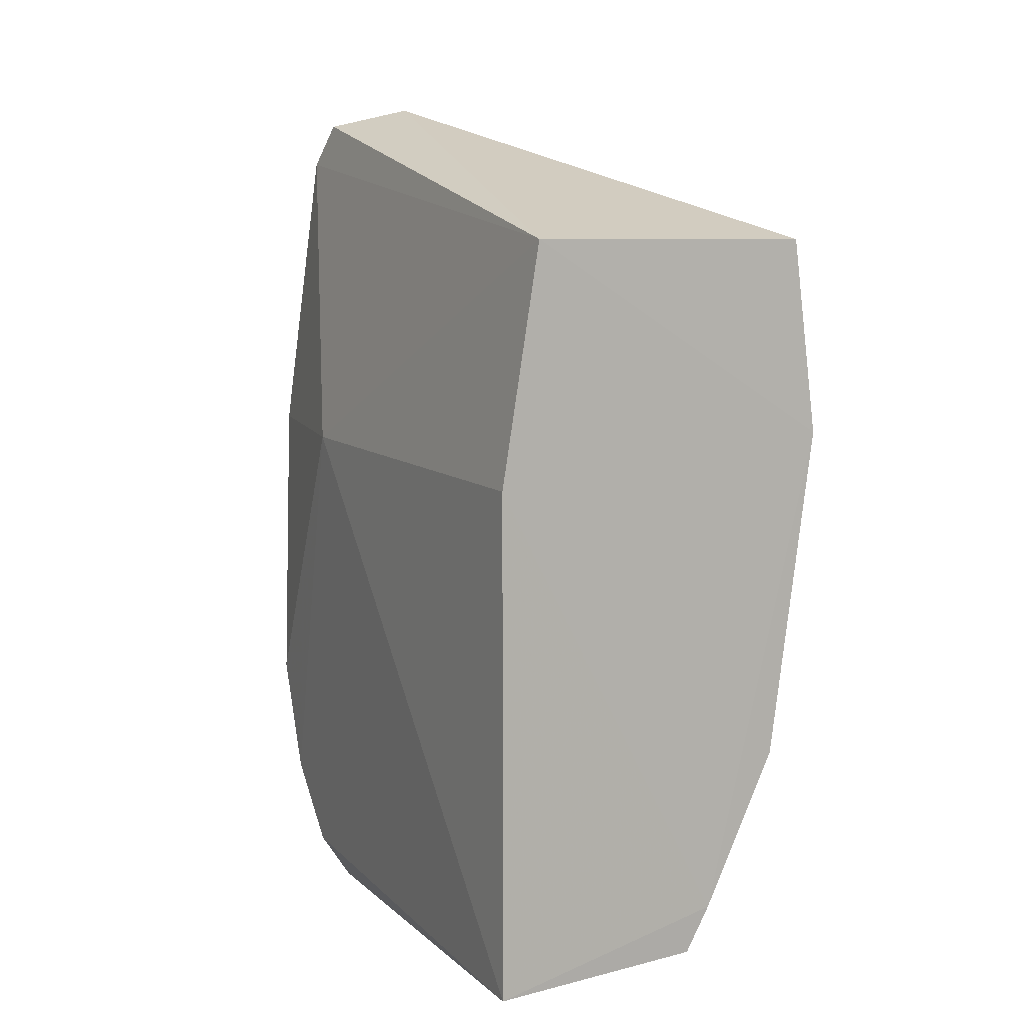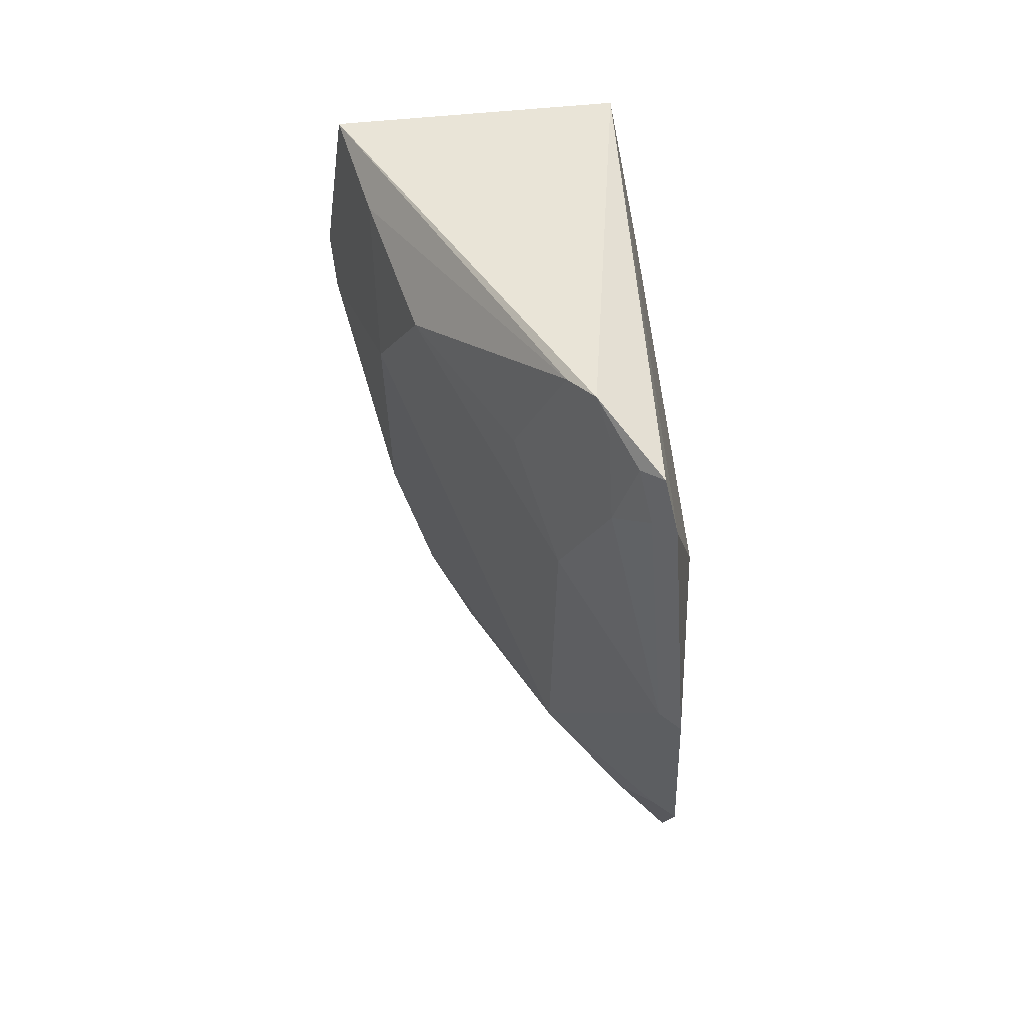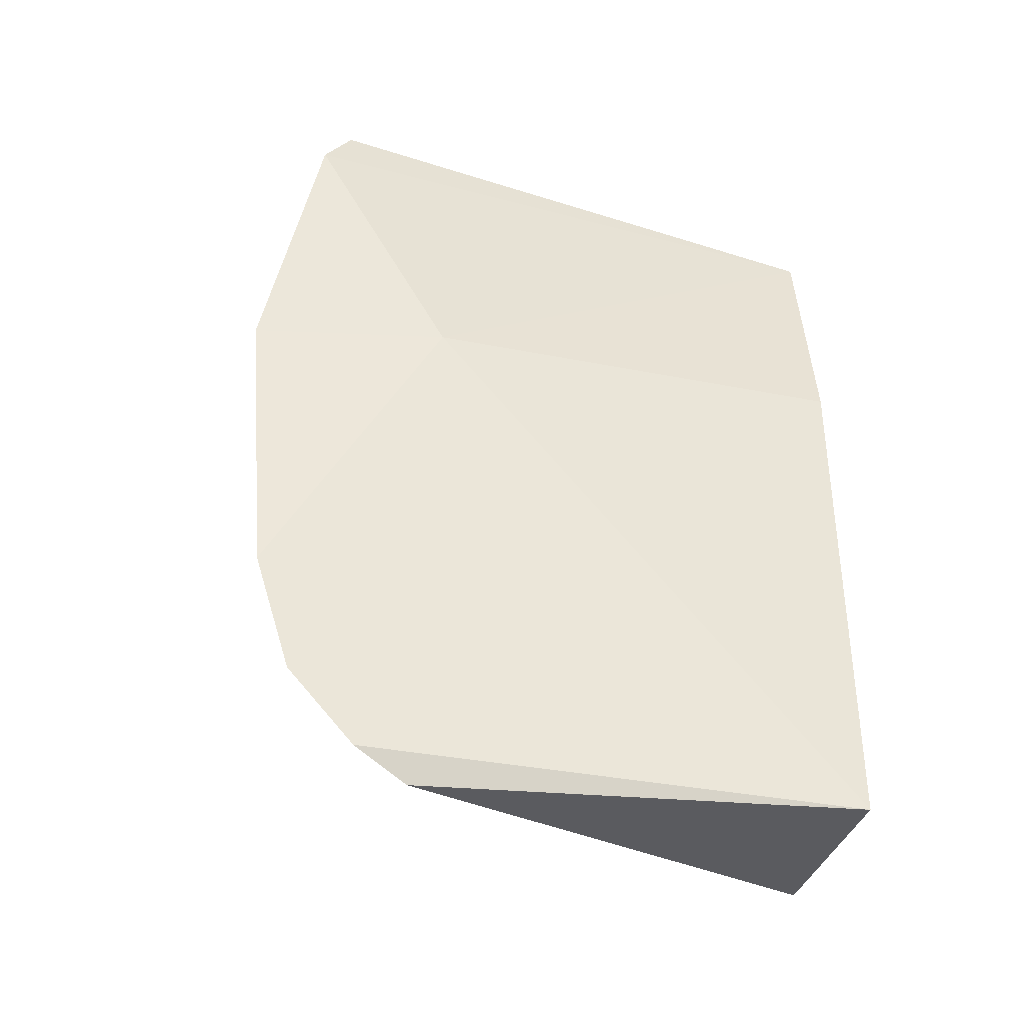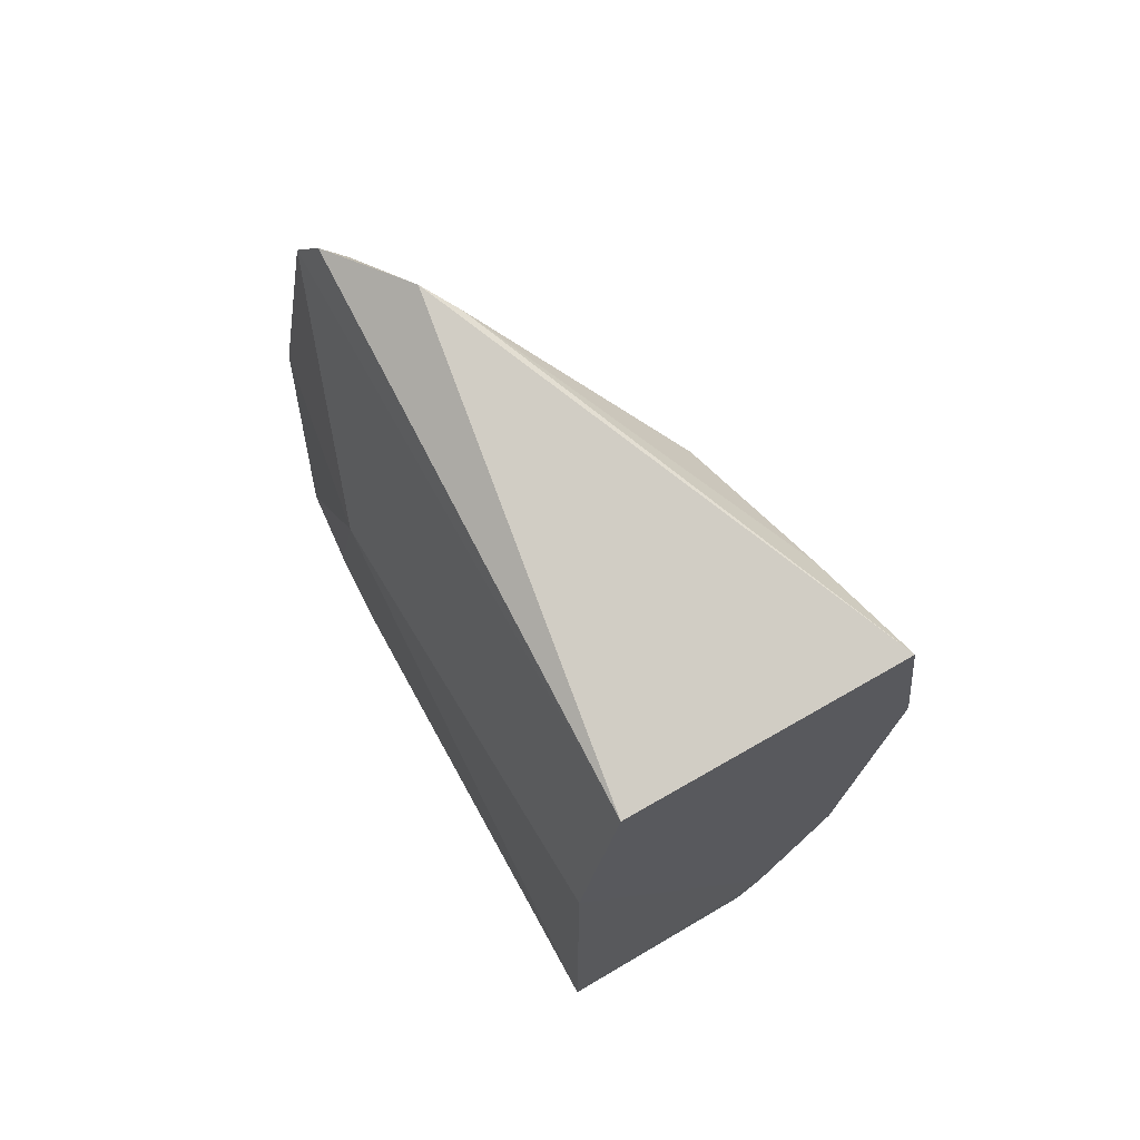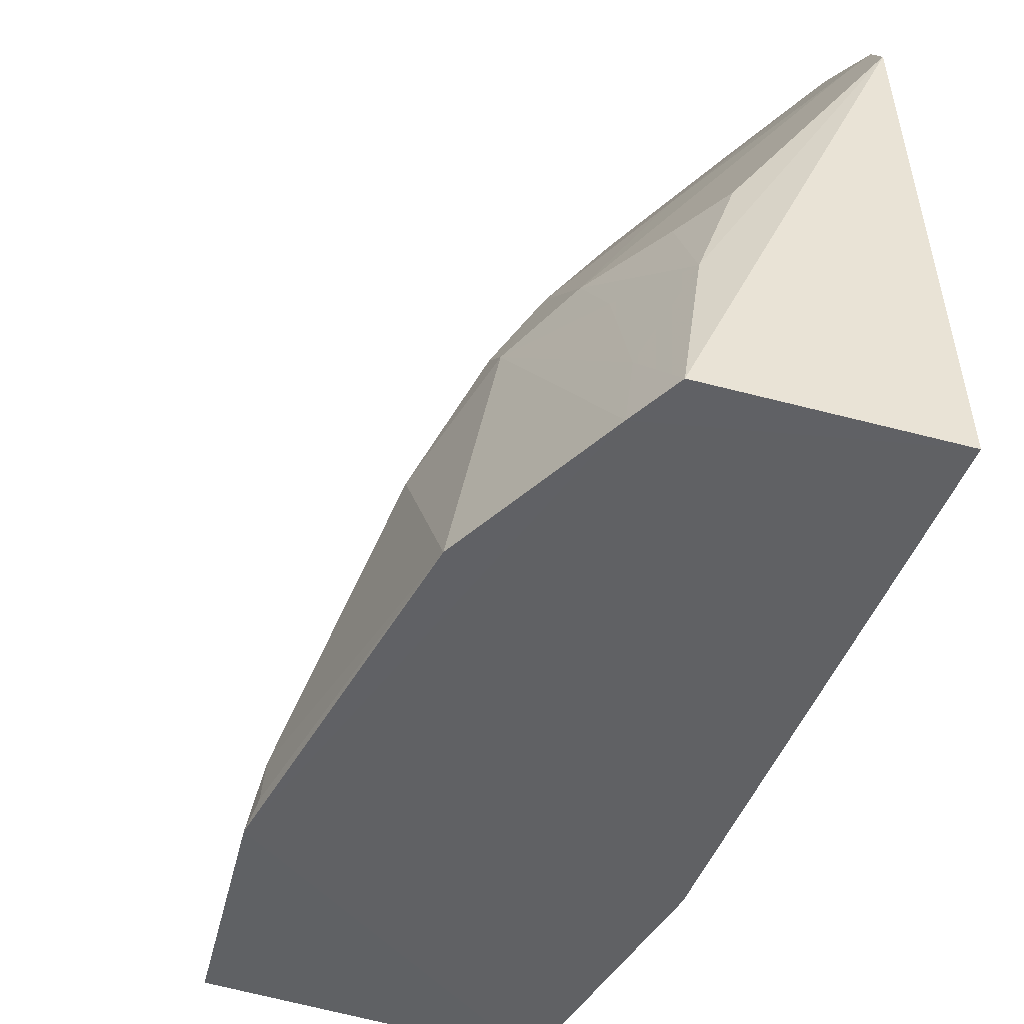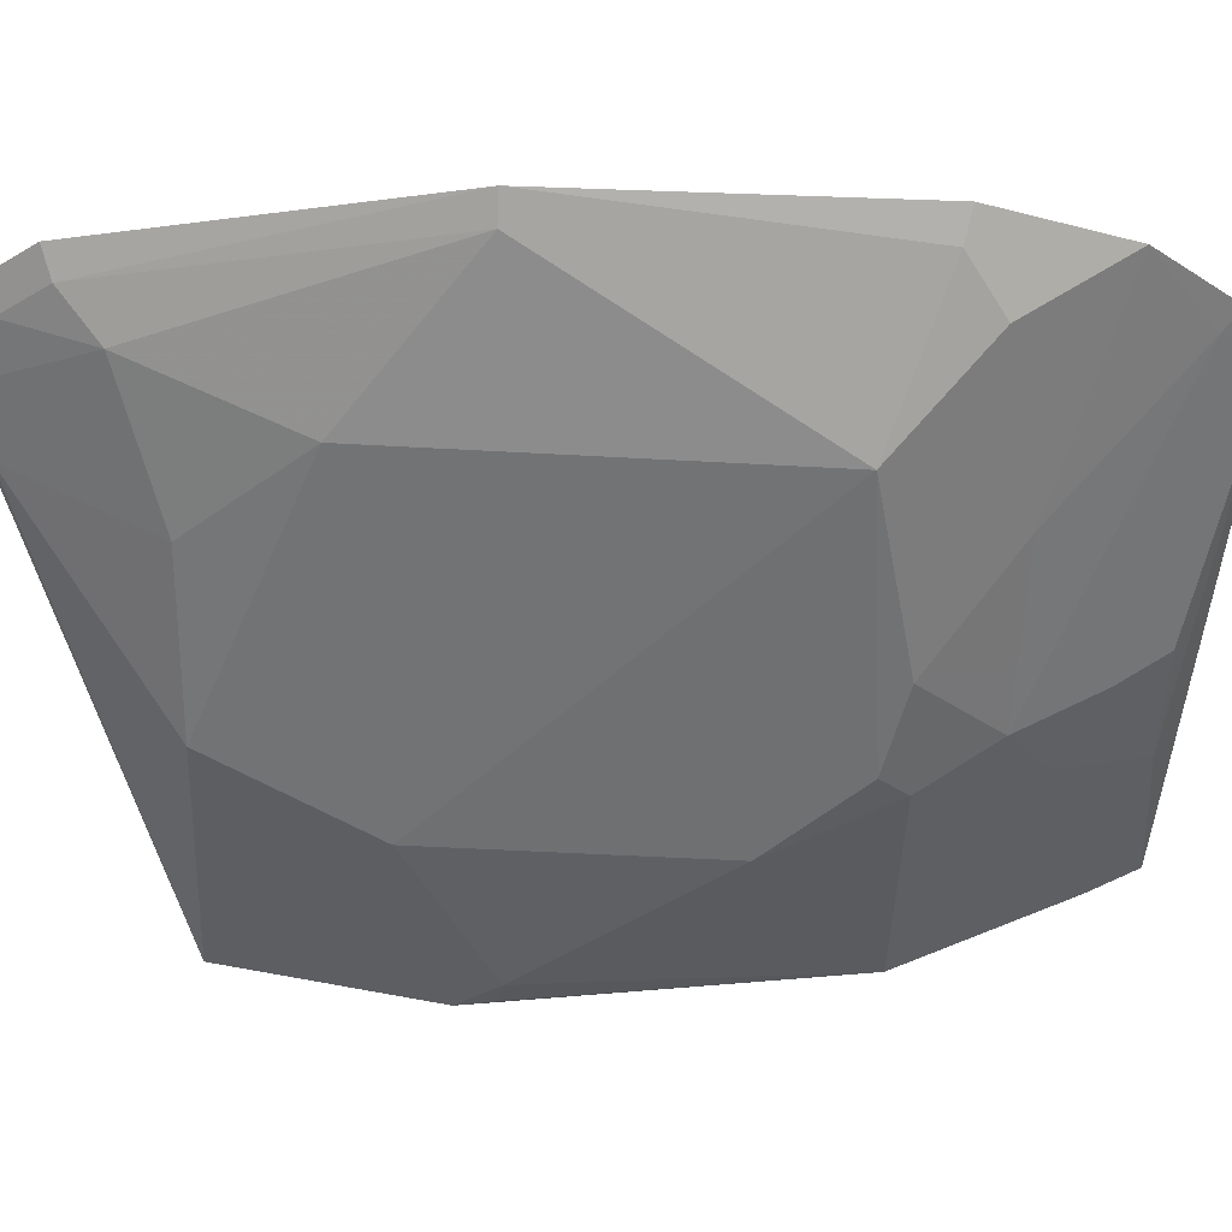
<metadata>
{"format":"obj","ext":"obj","renderer":"f3d","projection":"perspective","resolution":1024,"background":"white","views":[{"elev":10.0,"azim":151.6,"up":"+Y"},{"elev":60.2,"azim":-6.0,"up":"+Y"},{"elev":-36.8,"azim":75.6,"up":"+Y"},{"elev":70.0,"azim":148.8,"up":"+Y"},{"elev":-47.9,"azim":-20.8,"up":"+Z"},{"elev":61.9,"azim":-87.1,"up":"+Z"}]}
</metadata>
<code>
v -0.3282 -0.2145 0.1803
v -0.3164 -0.2074 0.007576
v -0.3164 -0.01045 0.1742
v -0.3614 0.1301 0.1827
v -0.4527 -0.009476 0.007116
v -0.3316 0.08046 0.007576
v -0.3313 -0.01045 0.2497
v -0.3245 -0.1746 0.2266
v -0.399 -0.2031 0.005874
v -0.3164 -0.01045 0.007576
v -0.3413 0.1235 0.2146
v -0.4438 0.07852 0.005546
v -0.4354 0.01781 0.07951
v -0.3244 -0.2031 0.2009
v -0.3239 -0.1289 0.2411
v -0.4081 -0.1855 0.005052
v -0.3377 0.1067 0.2264
v -0.4536 0.003012 0.004427
v -0.4205 0.07417 0.1061
v -0.3754 -0.1085 0.1945
v -0.405 -0.1515 0.1046
v -0.3578 0.09016 0.2086
v -0.4521 -0.01231 0.01926
v -0.4364 -0.1253 0.004699
v -0.3702 0.124 0.1703
v -0.4344 0.07652 0.0489
v -0.3454 -0.1401 0.2193
v -0.3741 0.03414 0.1941
v -0.4027 -0.1669 0.07931
v -0.4048 -0.1232 0.1334
v -0.3491 0.1202 0.2078
v -0.3456 0.1034 0.2196
v -0.3881 0.07502 0.1632
v -0.333 -0.1267 0.234
v -0.339 -0.01043 0.2421
v -0.4038 -0.1826 0.03408
v -0.3766 -0.1981 0.1056
v -0.4203 -0.1257 0.09545
v -0.3731 -0.1528 0.1628
v -0.4346 -0.08279 0.07829
v -0.3579 0.1205 0.1935
v -0.3895 -0.1982 0.06456
v -0.3303 -0.1976 0.1961
v -0.4203 -0.1158 0.1054
v -0.388 -0.1807 0.1037
f 8 2 3
f 9 2 1
f 10 6 3
f 10 3 2
f 11 6 4
f 12 4 6
f 14 1 2
f 14 2 8
f 15 8 3
f 15 3 7
f 16 10 2
f 16 2 9
f 17 3 6
f 17 6 11
f 17 7 3
f 18 13 12
f 18 12 6
f 18 6 10
f 18 10 16
f 23 18 5
f 23 13 18
f 24 18 16
f 24 5 18
f 24 23 5
f 25 4 12
f 25 22 4
f 26 12 13
f 26 13 19
f 26 25 12
f 26 19 25
f 28 19 13
f 28 13 20
f 30 27 20
f 31 17 11
f 31 11 4
f 32 7 17
f 32 31 22
f 32 17 31
f 33 25 19
f 33 22 25
f 33 28 22
f 33 19 28
f 34 15 7
f 34 7 20
f 34 20 27
f 34 27 8
f 34 8 15
f 35 28 20
f 35 20 7
f 35 22 28
f 35 32 22
f 35 7 32
f 36 16 9
f 37 1 14
f 38 24 16
f 38 36 29
f 38 16 36
f 38 29 21
f 38 21 30
f 39 30 21
f 39 8 27
f 39 27 30
f 40 20 13
f 40 13 23
f 40 23 24
f 40 24 38
f 41 31 4
f 41 4 22
f 41 22 31
f 42 9 1
f 42 1 37
f 42 36 9
f 42 29 36
f 42 21 29
f 43 39 21
f 43 21 14
f 43 14 8
f 43 8 39
f 44 30 20
f 44 20 40
f 44 40 38
f 44 38 30
f 45 42 37
f 45 21 42
f 45 37 14
f 45 14 21

</code>
